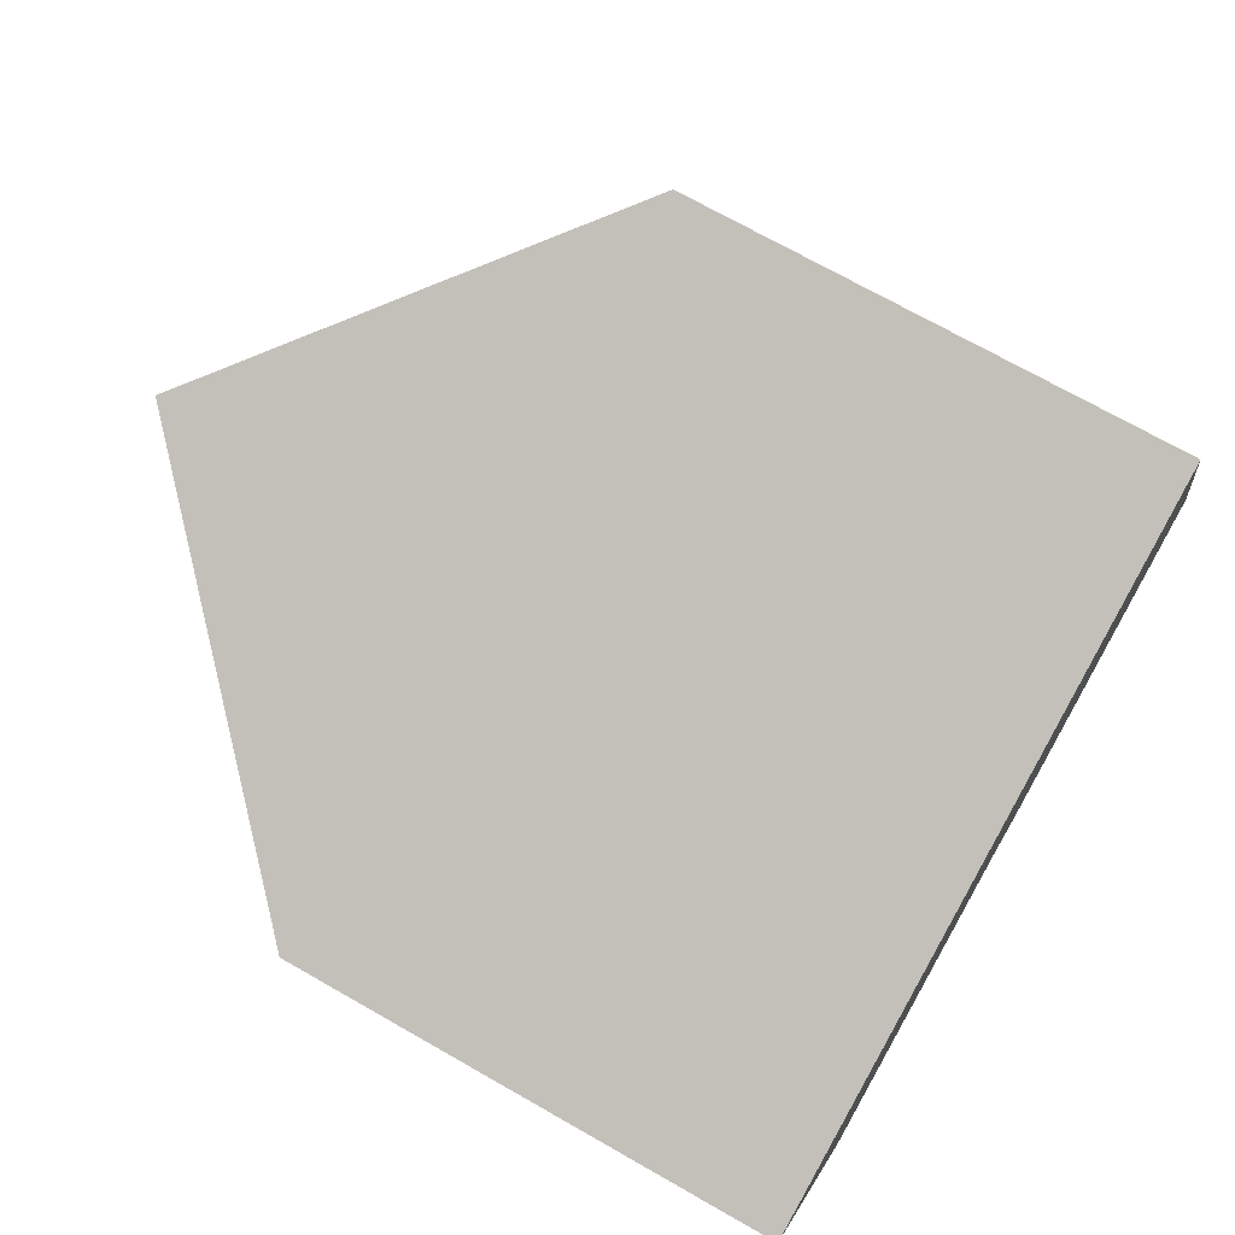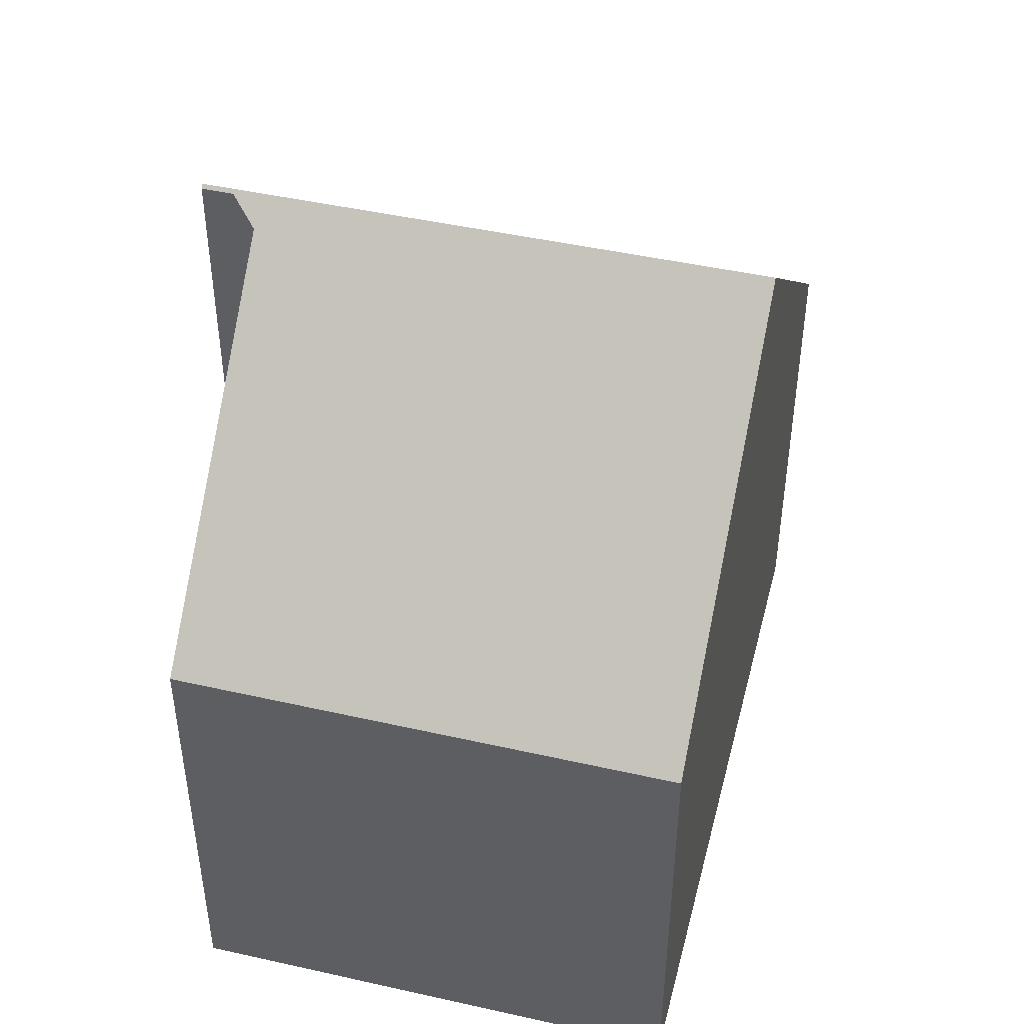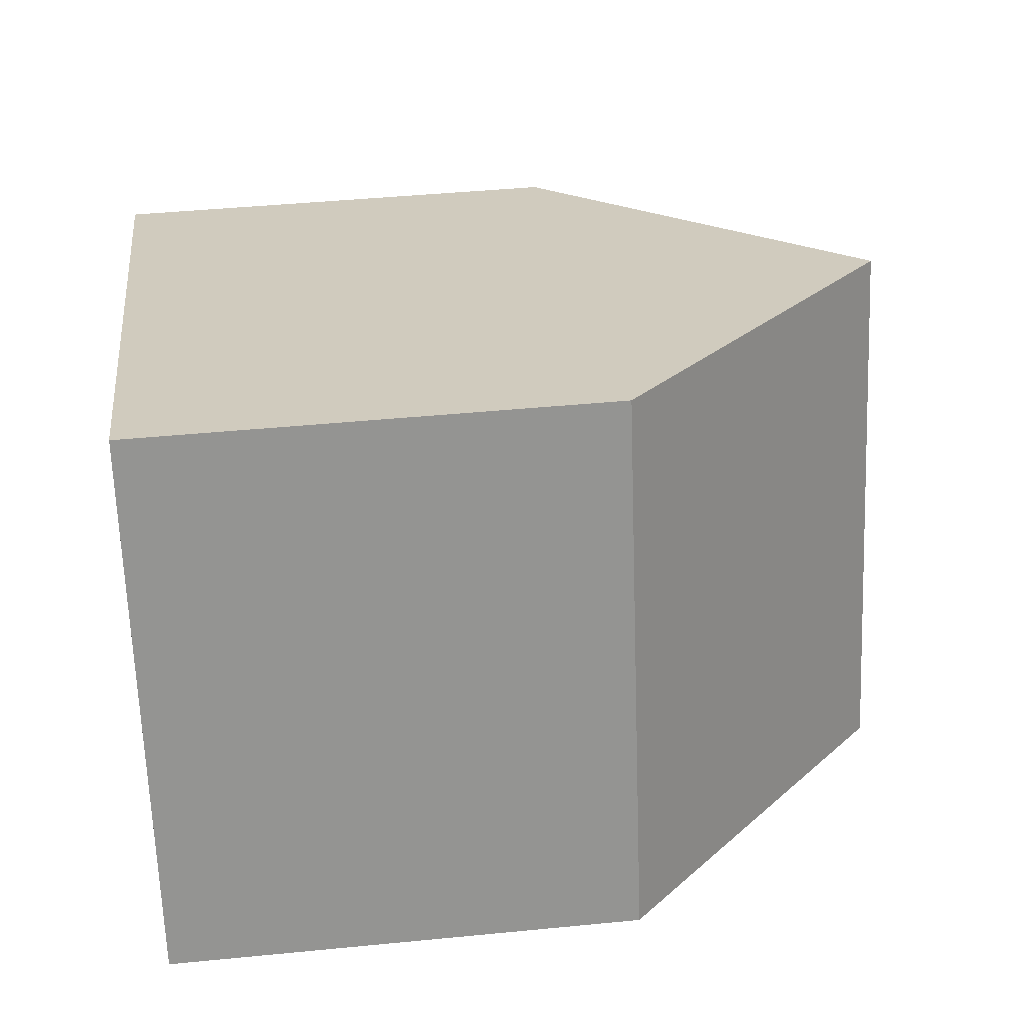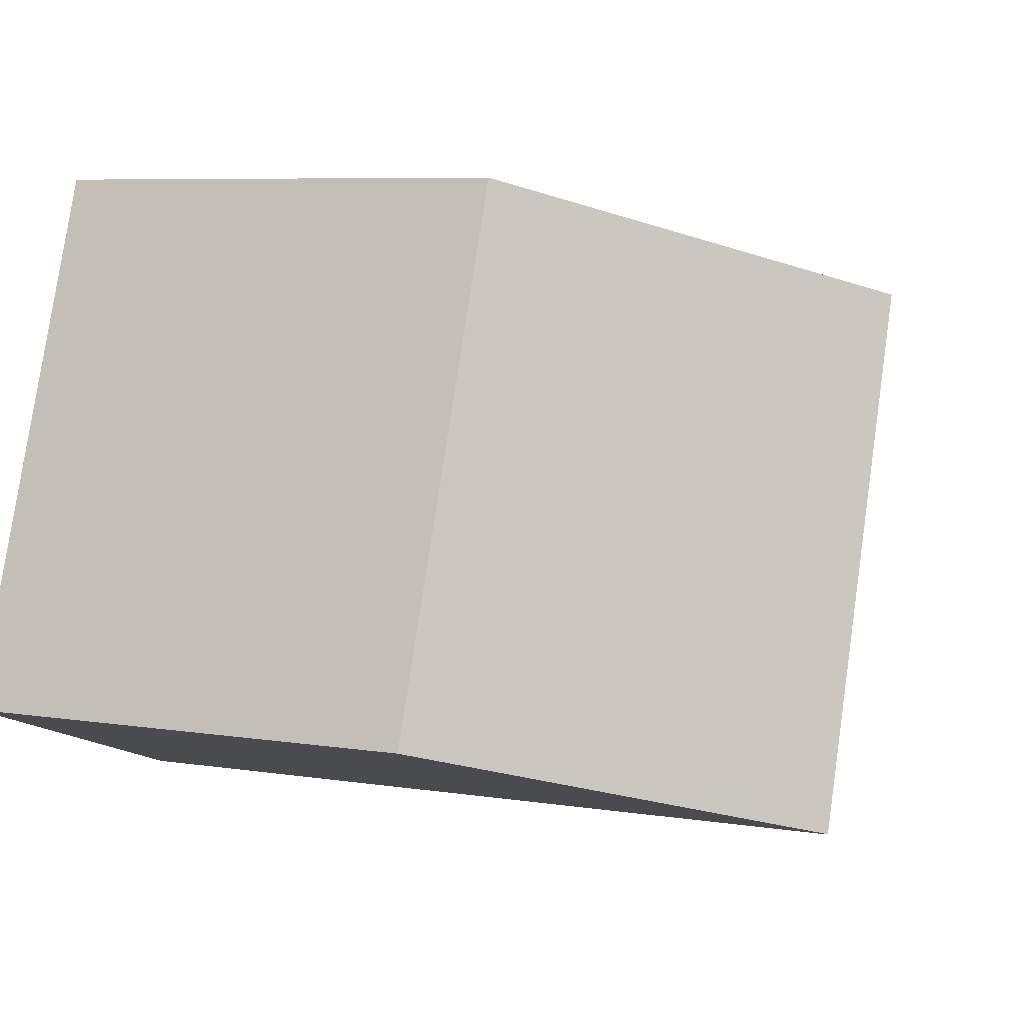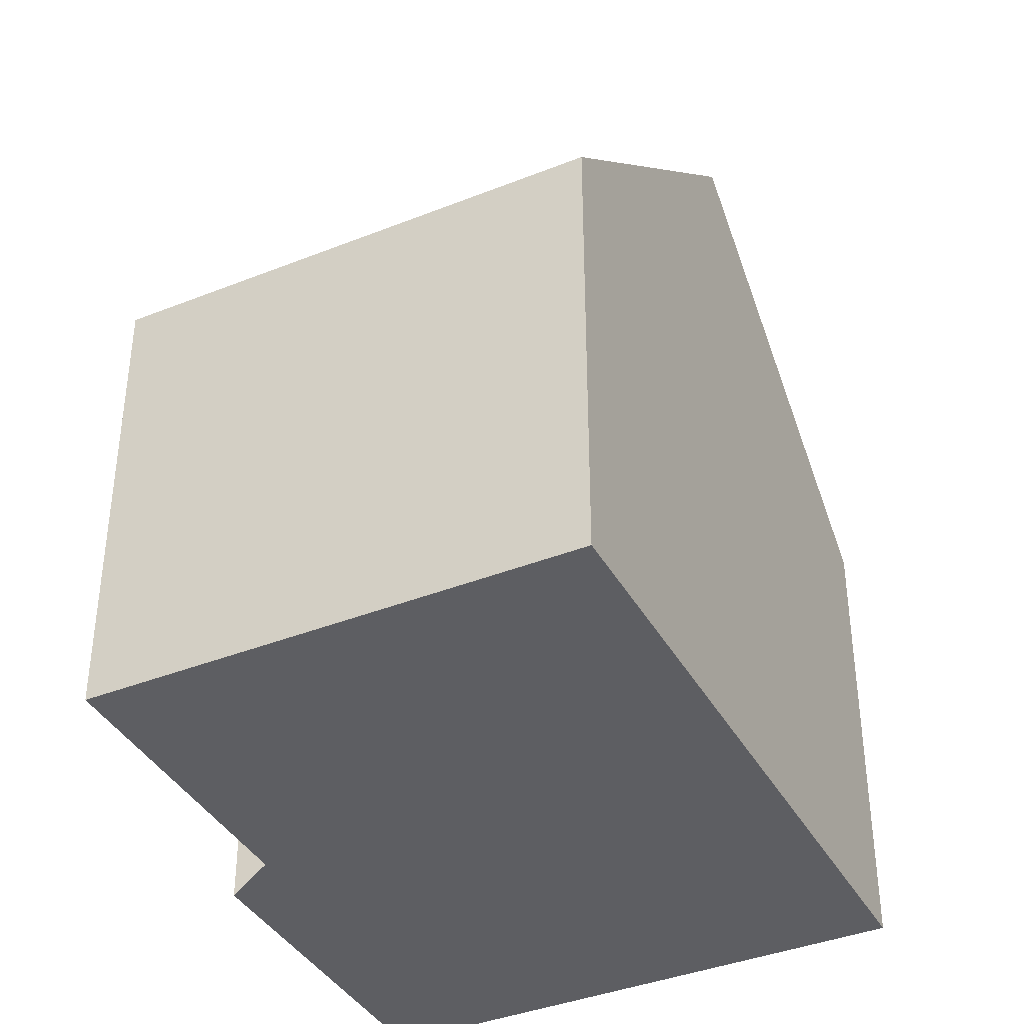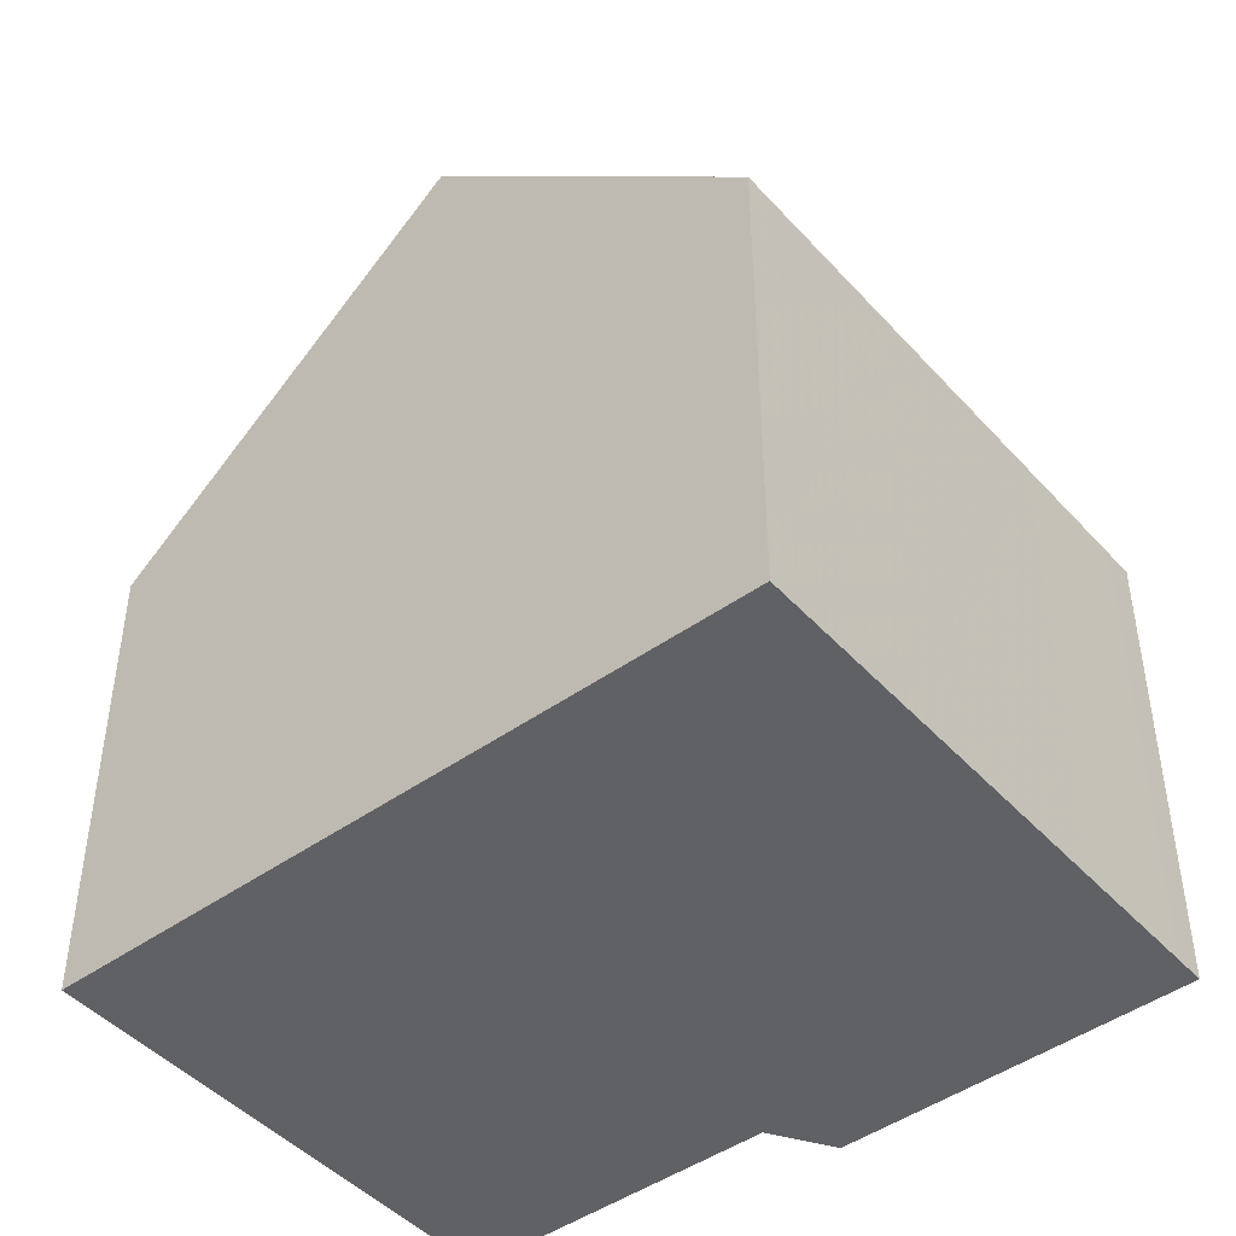
<metadata>
{"format":"obj","ext":"obj","renderer":"f3d","projection":"perspective","resolution":1024,"background":"white","views":[{"elev":71.4,"azim":119.7,"up":"+Y"},{"elev":47.1,"azim":84.3,"up":"+Z"},{"elev":43.7,"azim":-96.6,"up":"+Y"},{"elev":7.2,"azim":-65.5,"up":"+Y"},{"elev":-39.1,"azim":96.5,"up":"+Z"},{"elev":-46.0,"azim":-160.7,"up":"+Z"}]}
</metadata>
<code>
v -969.5 -992.1 5.279
v -971.4 -997.4 5.287
v -975.2 -996.1 8.791
v -975.4 -996.7 8.791
v -977 -989.4 5.351
v -979.1 -995.3 5.317
v -973.3 -990.7 8.837
v -975.4 -996.7 8.827
v -972.1 -991.1 7.731
v -974 -996.5 7.726
v -975.4 -996.7 8.827
v -973.3 -990.7 8.837
v -976.6 -996.3 7.779
v -974.4 -990.3 7.785
v -976.4 -989.6 5.916
v -978.5 -995.5 5.887
v -975.3 -996.3 8.827
v -975.3 -996.3 8.827
v -975.3 -996.3 8.791
v -976.4 -995.9 7.779
v -979 -995 5.318
v -978.4 -995.2 5.888
v -970.2 -994.1 5.282
v -972.8 -993.1 7.729
v -974 -992.7 8.834
v -974 -992.7 8.834
v -975.1 -992.3 7.783
v -977.1 -991.5 5.907
v -977.7 -991.3 5.34
v -972.1 -991.2 7.731
v -969.5 -992.1 5.28
v -973.3 -990.7 8.837
v -973.3 -990.7 8.837
v -974.4 -990.3 7.785
v -977 -989.4 5.351
v -976.4 -989.6 5.916
v -971 -996.4 5.285
v -973.7 -995.4 7.727
v -974.8 -995 8.83
v -974.8 -995 8.83
v -975.9 -994.6 7.781
v -977.9 -993.8 5.895
v -978.5 -993.6 5.326
v -969.6 -992.1 5.364
v -970.3 -994 5.367
v -971.1 -996.3 5.37
v -969.6 -992.1 5.364
v -971.5 -997.4 5.372
v -969.5 -992.1 5.28
v -969.5 -992.1 5.279
v -969.5 -992.1 0
v -969.5 -992.1 0
v -971.5 -997.4 5.372
v -971.4 -997.4 5.287
v -971.4 -997.4 0
v -971.5 -997.4 0
v -975.3 -996.3 8.791
v -975.2 -996.1 8.791
v -975.2 -996.1 0
v -975.3 -996.3 0
v -975.4 -996.7 8.827
v -975.4 -996.7 8.791
v -975.4 -996.7 0
v -975.4 -996.7 0
v -976.4 -989.6 5.916
v -977 -989.4 5.351
v -977 -989.4 0
v -976.4 -989.6 8.882e-16
v -979 -995 5.318
v -979.1 -995.3 5.317
v -979.1 -995.3 8.882e-16
v -979 -995 0
v -972.1 -991.1 7.731
v -973.3 -990.7 8.837
v -973.3 -990.7 0
v -972.1 -991.1 0
v -969.6 -992.1 5.364
v -972.1 -991.1 7.731
v -972.1 -991.1 0
v -969.6 -992.1 0
v -975.2 -996.1 8.791
v -974 -996.5 7.726
v -974 -996.5 0
v -975.2 -996.1 0
v -976.6 -996.3 7.779
v -975.4 -996.7 8.827
v -975.4 -996.7 0
v -976.6 -996.3 -8.882e-16
v -978.5 -995.5 5.887
v -976.6 -996.3 7.779
v -976.6 -996.3 -8.882e-16
v -978.5 -995.5 0
v -973.3 -990.7 8.837
v -974.4 -990.3 7.785
v -974.4 -990.3 0
v -973.3 -990.7 0
v -974.4 -990.3 7.785
v -976.4 -989.6 5.916
v -976.4 -989.6 8.882e-16
v -974.4 -990.3 0
v -979.1 -995.3 5.317
v -978.5 -995.5 5.887
v -978.5 -995.5 0
v -979.1 -995.3 8.882e-16
v -975.4 -996.7 8.791
v -975.3 -996.3 8.791
v -975.3 -996.3 0
v -975.4 -996.7 0
v -978.5 -993.6 5.326
v -979 -995 5.318
v -979 -995 0
v -978.5 -993.6 0
v -971 -996.4 5.285
v -970.2 -994.1 5.282
v -970.2 -994.1 0
v -971 -996.4 -8.882e-16
v -977 -989.4 5.351
v -977.7 -991.3 5.34
v -977.7 -991.3 -8.882e-16
v -977 -989.4 0
v -970.2 -994.1 5.282
v -969.5 -992.1 5.28
v -969.5 -992.1 0
v -970.2 -994.1 0
v -977 -989.4 5.351
v -977 -989.4 5.351
v -977 -989.4 0
v -977 -989.4 0
v -971.4 -997.4 5.287
v -971 -996.4 5.285
v -971 -996.4 -8.882e-16
v -971.4 -997.4 0
v -977.7 -991.3 5.34
v -978.5 -993.6 5.326
v -978.5 -993.6 0
v -977.7 -991.3 -8.882e-16
v -969.5 -992.1 5.279
v -969.6 -992.1 5.364
v -969.6 -992.1 0
v -969.5 -992.1 0
v -974 -996.5 7.726
v -971.5 -997.4 5.372
v -971.5 -997.4 0
v -974 -996.5 0
v -977 -989.4 0
v -969.5 -992.1 0
v -971.4 -997.4 0
v -975.2 -996.1 0
v -975.4 -996.7 0
v -979.1 -995.3 0
f 19 4 8 18
f 45 24 30 44
f 17 11 13 20
f 22 16 6 21
f 20 13 16 22
f 30 24 26 33
f 32 25 27 34
f 36 28 29 35
f 34 27 28 36
f 46 38 24 45
f 40 26 24 38
f 41 27 25 39
f 43 29 28 42
f 42 28 27 41
f 44 30 9 47
f 33 7 9 30
f 34 14 12 32
f 35 5 15 36
f 36 15 14 34
f 48 10 38 46
f 38 10 3 19 18 40
f 39 17 20 41
f 42 22 21 43
f 41 20 22 42
f 44 31 23 45
f 45 23 37 46
f 47 1 31 44
f 46 37 2 48
f 50 51 52 49
f 54 55 56 53
f 58 59 60 57
f 62 63 64 61
f 66 67 68 65
f 70 71 72 69
f 74 75 76 73
f 78 79 80 77
f 82 83 84 81
f 86 87 88 85
f 90 91 92 89
f 94 95 96 93
f 98 99 100 97
f 102 103 104 101
f 106 107 108 105
f 110 111 112 109
f 114 115 116 113
f 118 119 120 117
f 122 123 124 121
f 126 127 128 125
f 130 131 132 129
f 134 135 136 133
f 138 139 140 137
f 142 143 144 141
f 146 147 148 149 150 145

</code>
